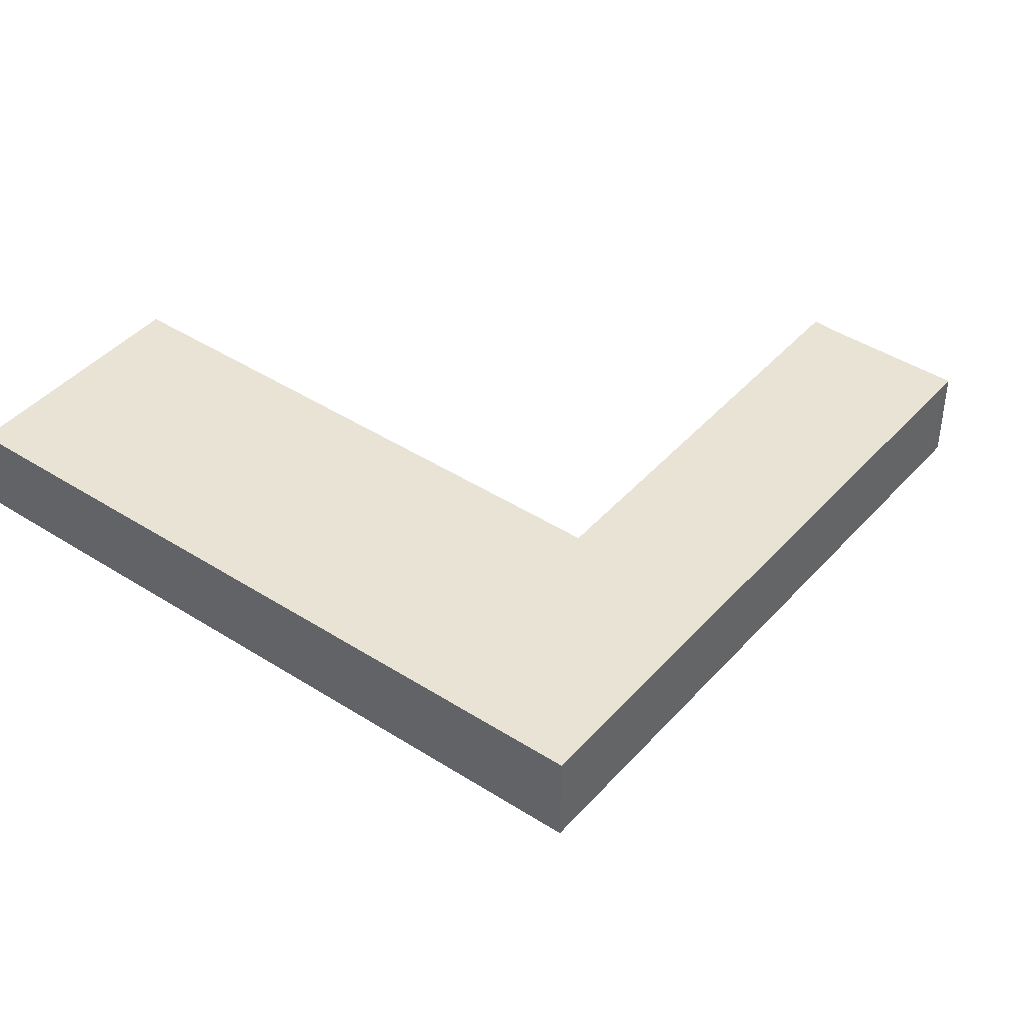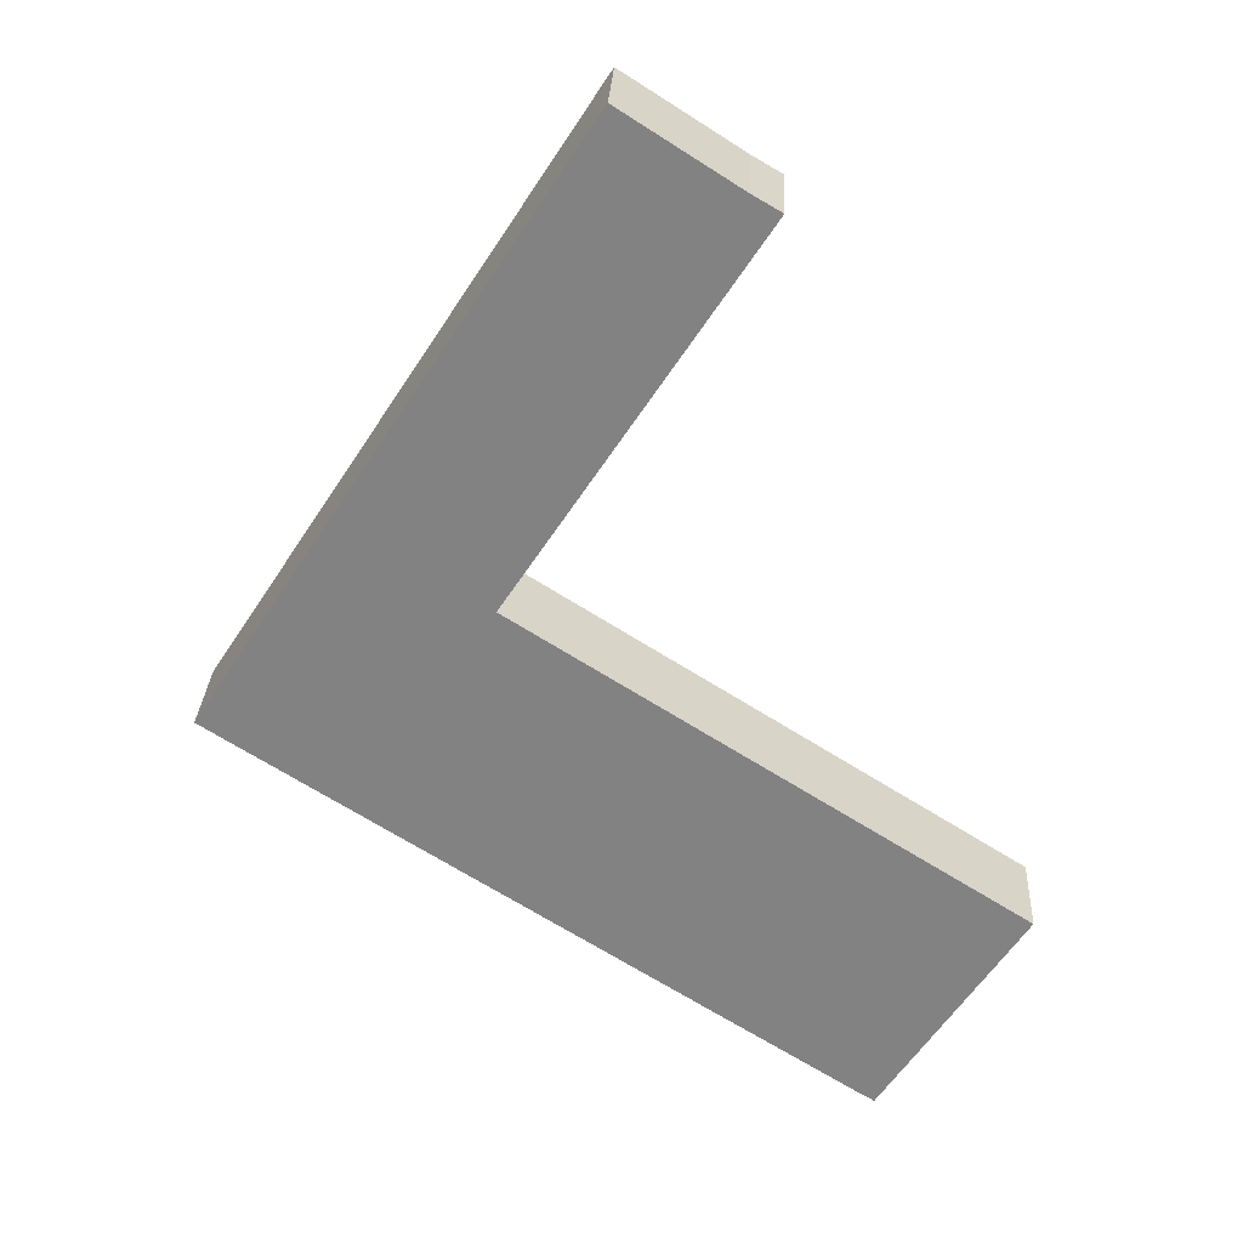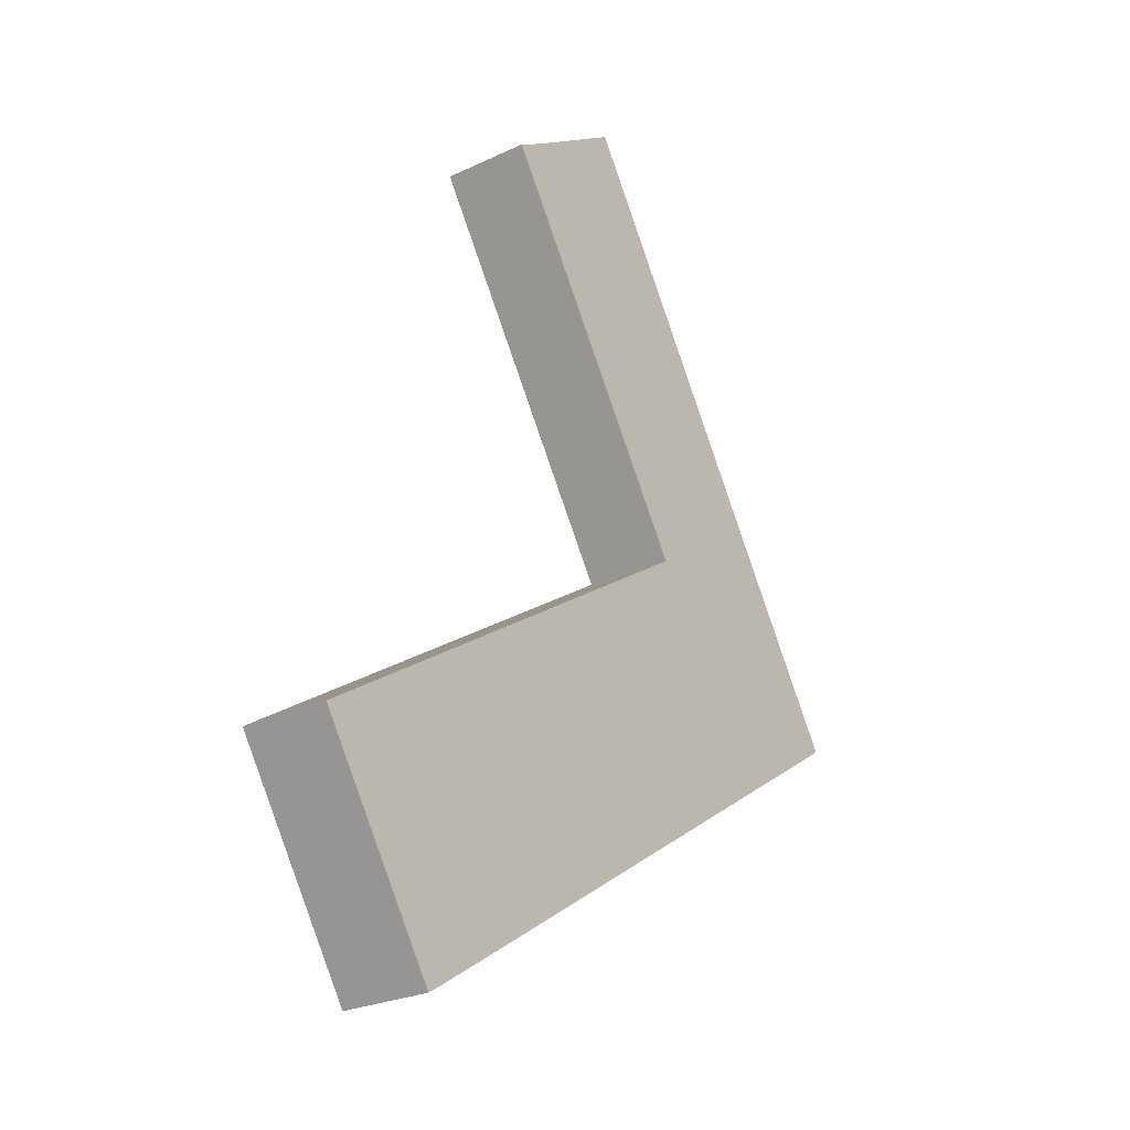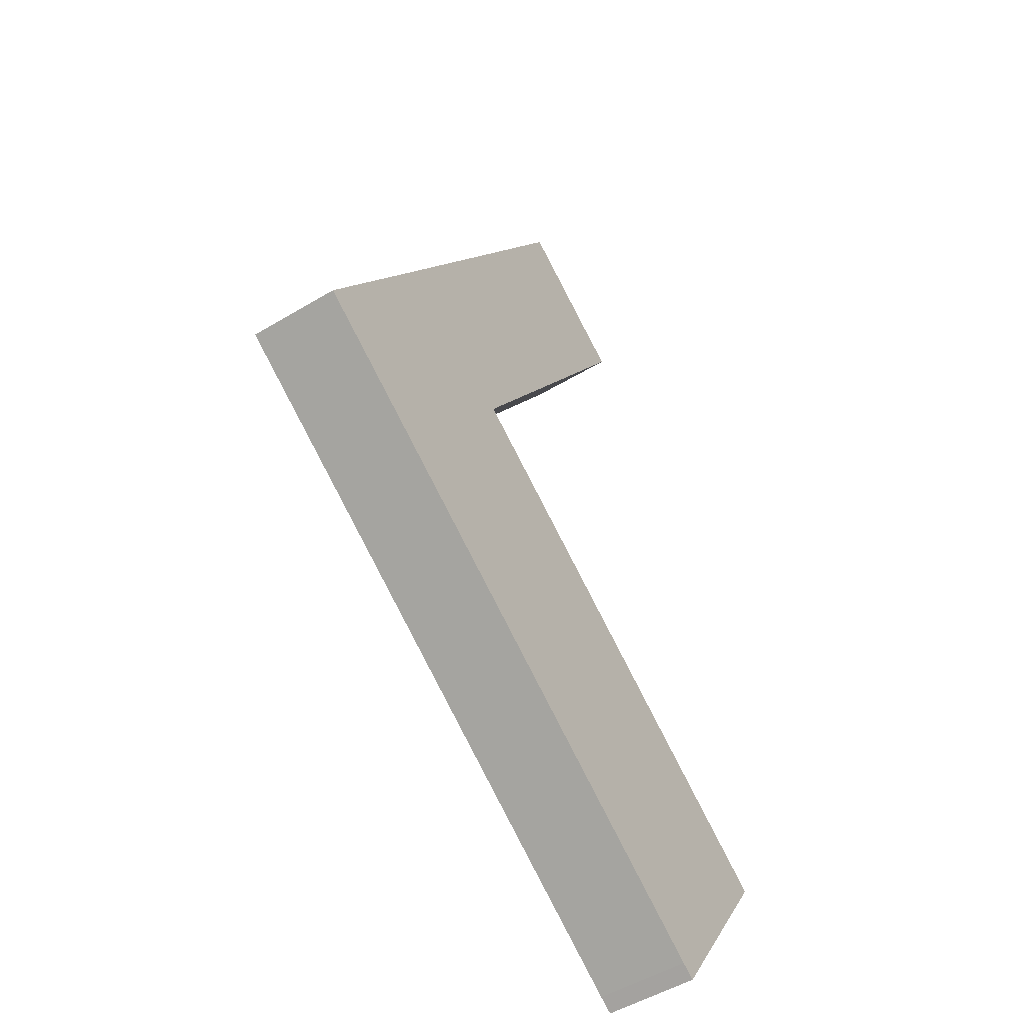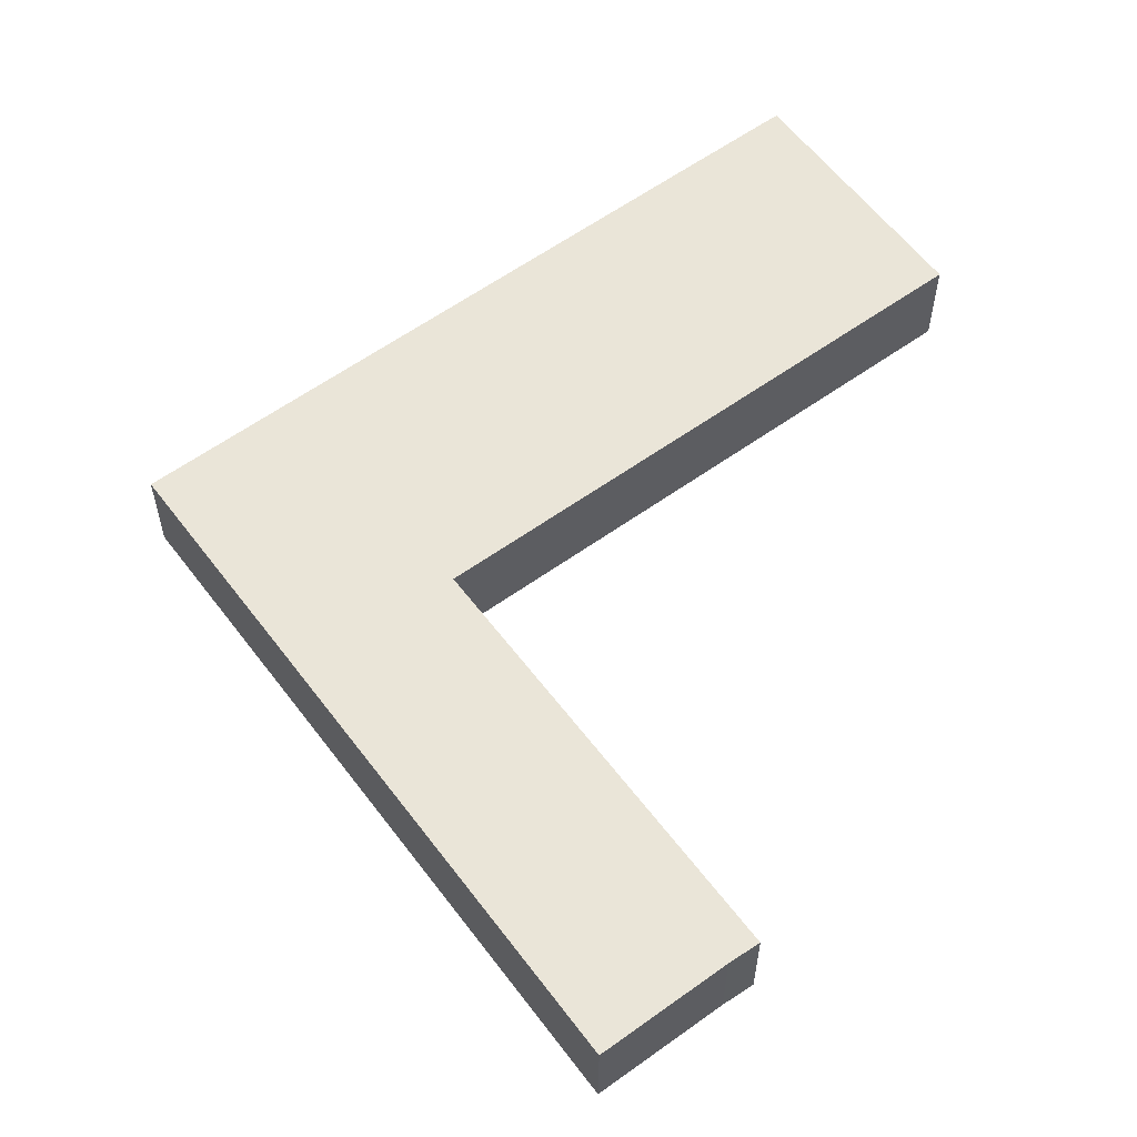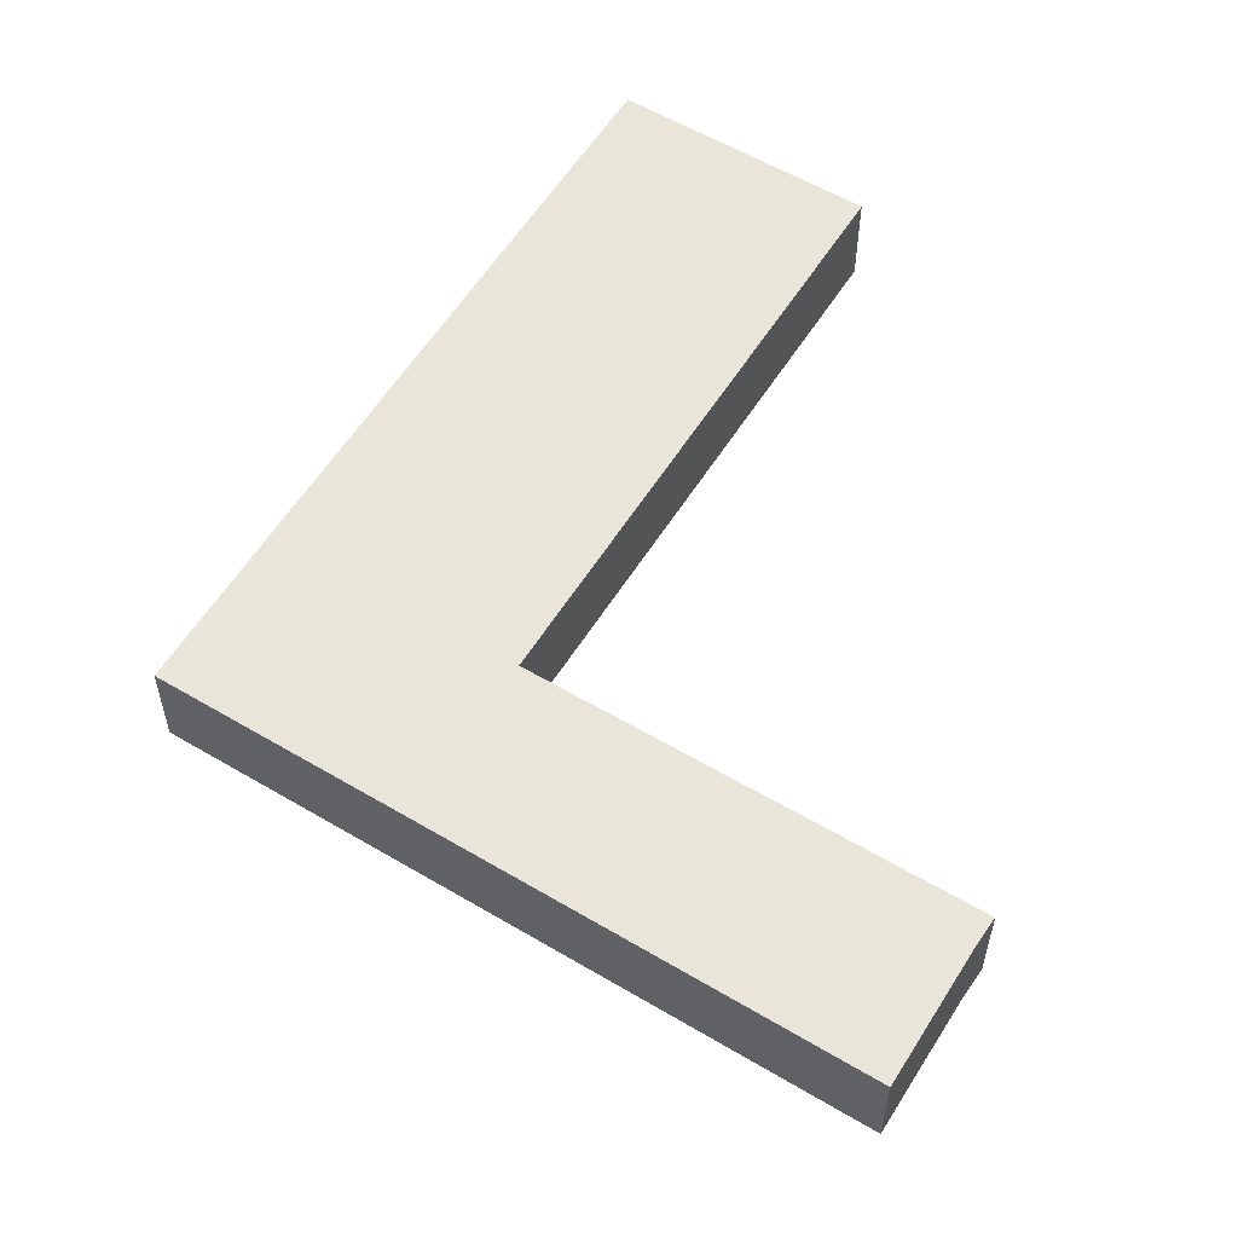
<metadata>
{"format":"obj","ext":"obj","renderer":"f3d","projection":"perspective","resolution":1024,"background":"white","views":[{"elev":42.2,"azim":-109.6,"up":"+Y"},{"elev":28.8,"azim":3.0,"up":"+Z"},{"elev":-25.6,"azim":127.1,"up":"+Z"},{"elev":-50.9,"azim":-56.7,"up":"+Z"},{"elev":59.1,"azim":-3.9,"up":"+Y"},{"elev":57.8,"azim":-25.6,"up":"+Y"}]}
</metadata>
<code>
v  11.44 3.856 5.092
v  20.13 3.856 21.03
v  21.31 3.856 20.34
v  11.38 3.856 5
v  25.93 3.856 -16.67
v  11.46 3.856 4.948
v  31.58 3.856 -7.934
v  25.29 3.856 -16.27
v  21.29 3.856 -13.71
v  12.99 3.856 -8.368
v  5.856 3.856 -3.772
v  0 3.856 2.361e-16
v  5.257 3.856 8.171
v  15.45 3.856 24.04
v  5.662 3.856 8.803
v  15.15 3.856 23.58
v  25.93 1.021e-15 -16.67
v  25.29 9.964e-16 -16.27
v  21.29 8.397e-16 -13.71
v  12.99 5.124e-16 -8.368
v  5.856 2.31e-16 -3.772
v  0 0 0
v  5.257 -5.003e-16 8.171
v  5.662 -5.39e-16 8.803
v  15.15 -1.444e-15 23.58
v  15.45 -1.472e-15 24.04
v  20.13 -1.288e-15 21.03
v  21.31 -1.245e-15 20.34
v  11.38 -3.062e-16 5
v  31.58 4.858e-16 -7.934
v  11.46 -3.03e-16 4.948
v  11.44 -3.118e-16 5.092
g defaultobject
f 1 2 3
f 2 1 4
f 5 6 7
f 6 5 8
f 6 8 9
f 6 9 10
f 6 10 11
f 6 11 12
f 6 12 4
f 4 12 2
f 2 12 13
f 13 14 2
f 14 13 15
f 14 15 16
f 17 8 5
f 8 17 18
f 18 9 8
f 9 18 19
f 9 19 10
f 10 19 20
f 10 20 11
f 11 20 21
f 11 21 12
f 12 21 22
f 22 13 12
f 13 22 23
f 13 23 15
f 15 23 16
f 16 23 24
f 16 24 25
f 16 25 14
f 14 25 26
f 26 2 14
f 2 26 27
f 27 3 2
f 3 27 28
f 29 6 4
f 6 29 7
f 7 29 30
f 30 29 31
f 28 1 3
f 1 28 32
f 1 32 4
f 4 32 29
f 30 5 7
f 5 30 17
f 26 25 27
f 24 27 25
f 28 27 24
f 32 28 24
f 23 32 24
f 22 32 23
f 29 32 22
f 31 29 22
f 30 31 22
f 21 30 22
f 20 30 21
f 17 30 20
f 19 17 20
f 18 17 19

</code>
